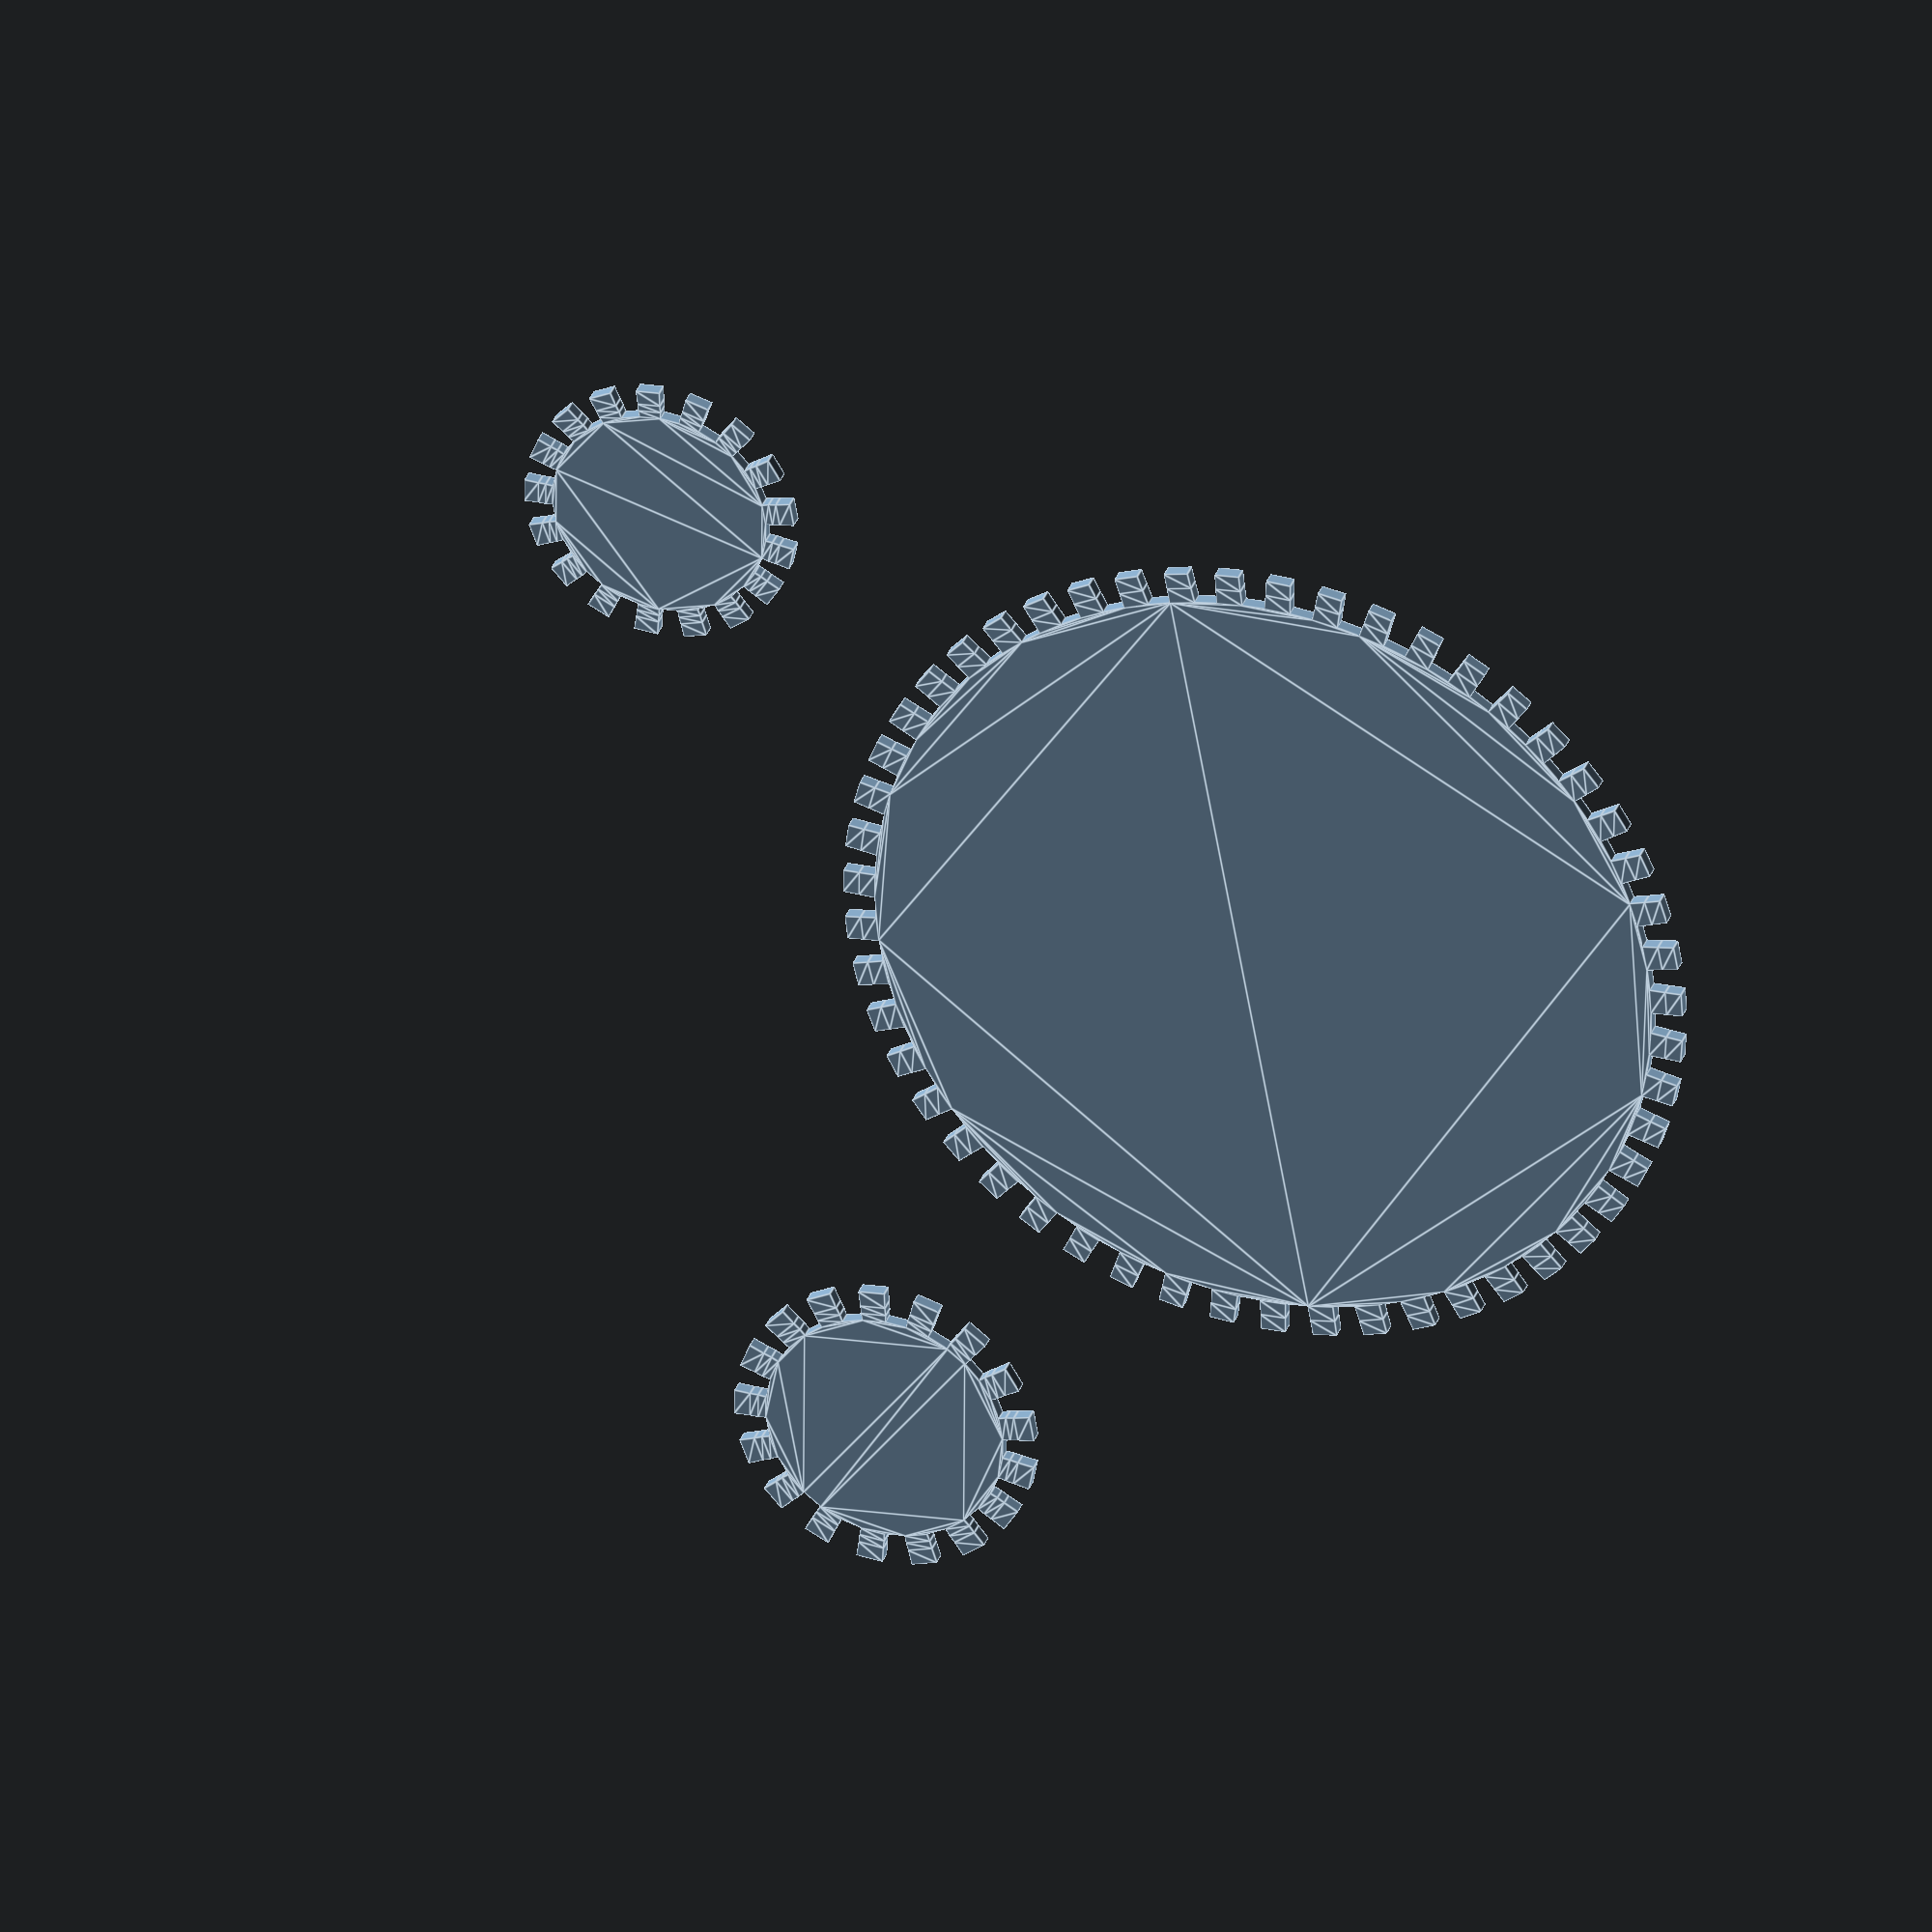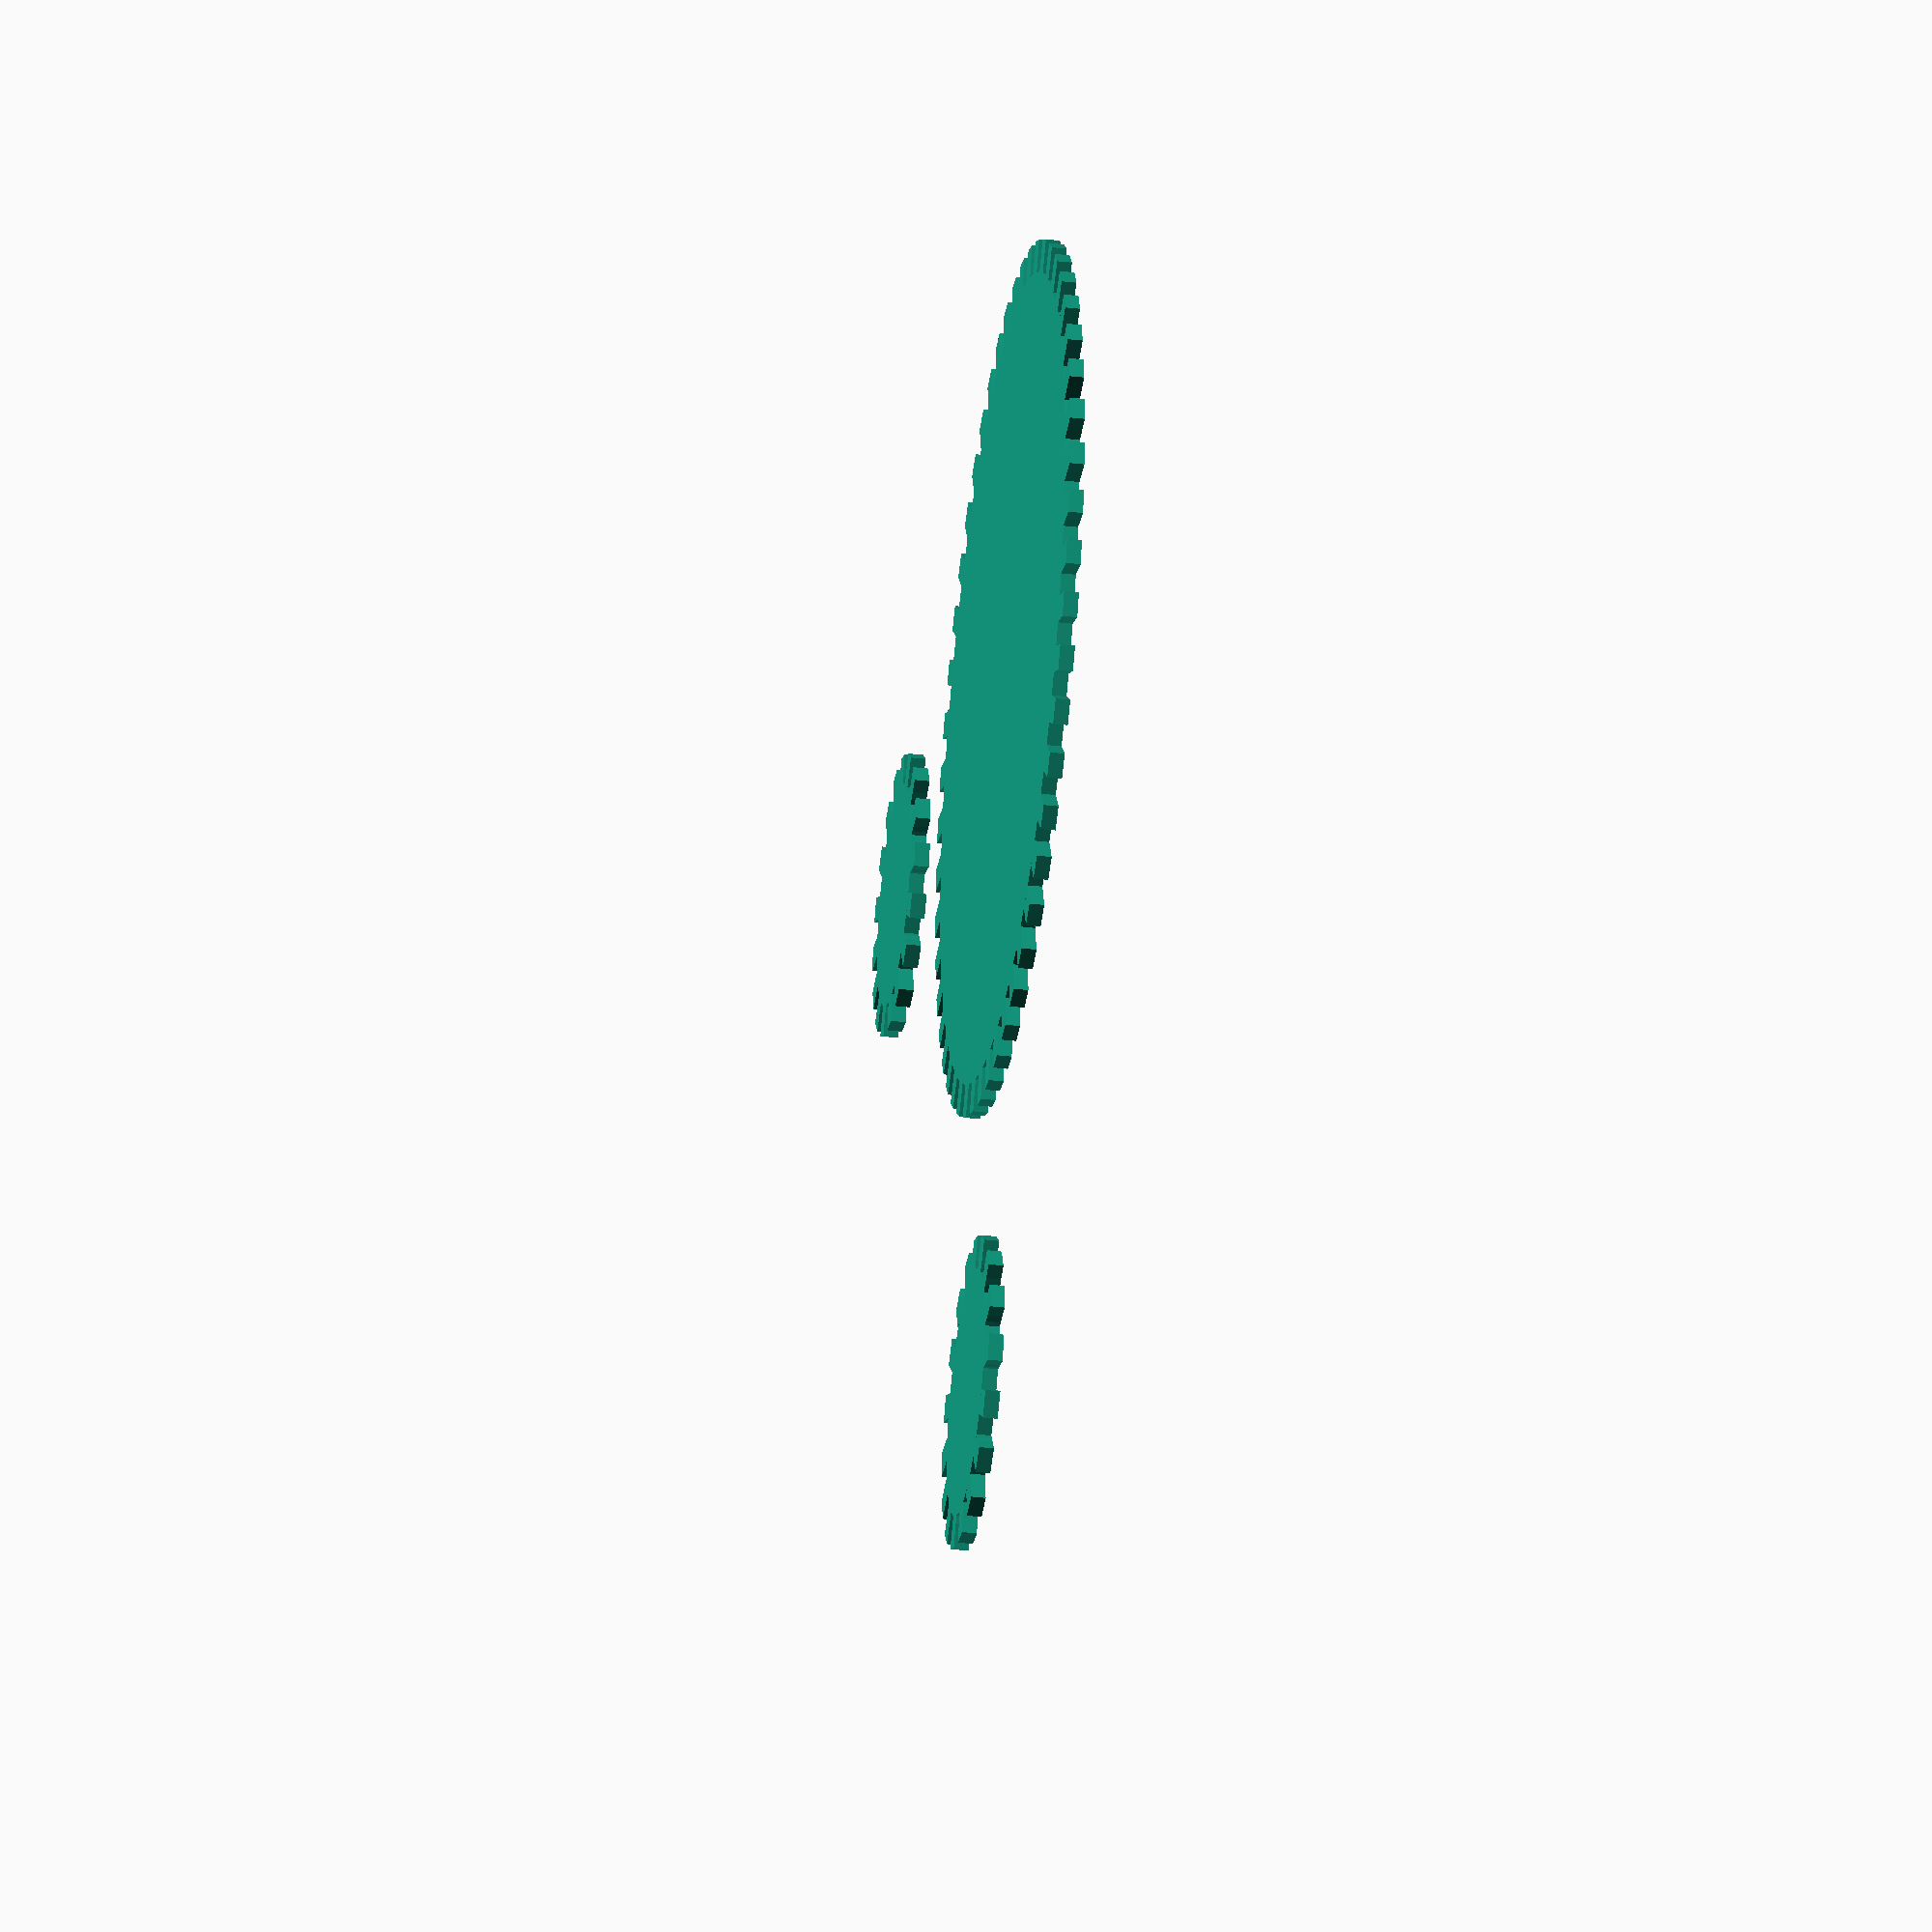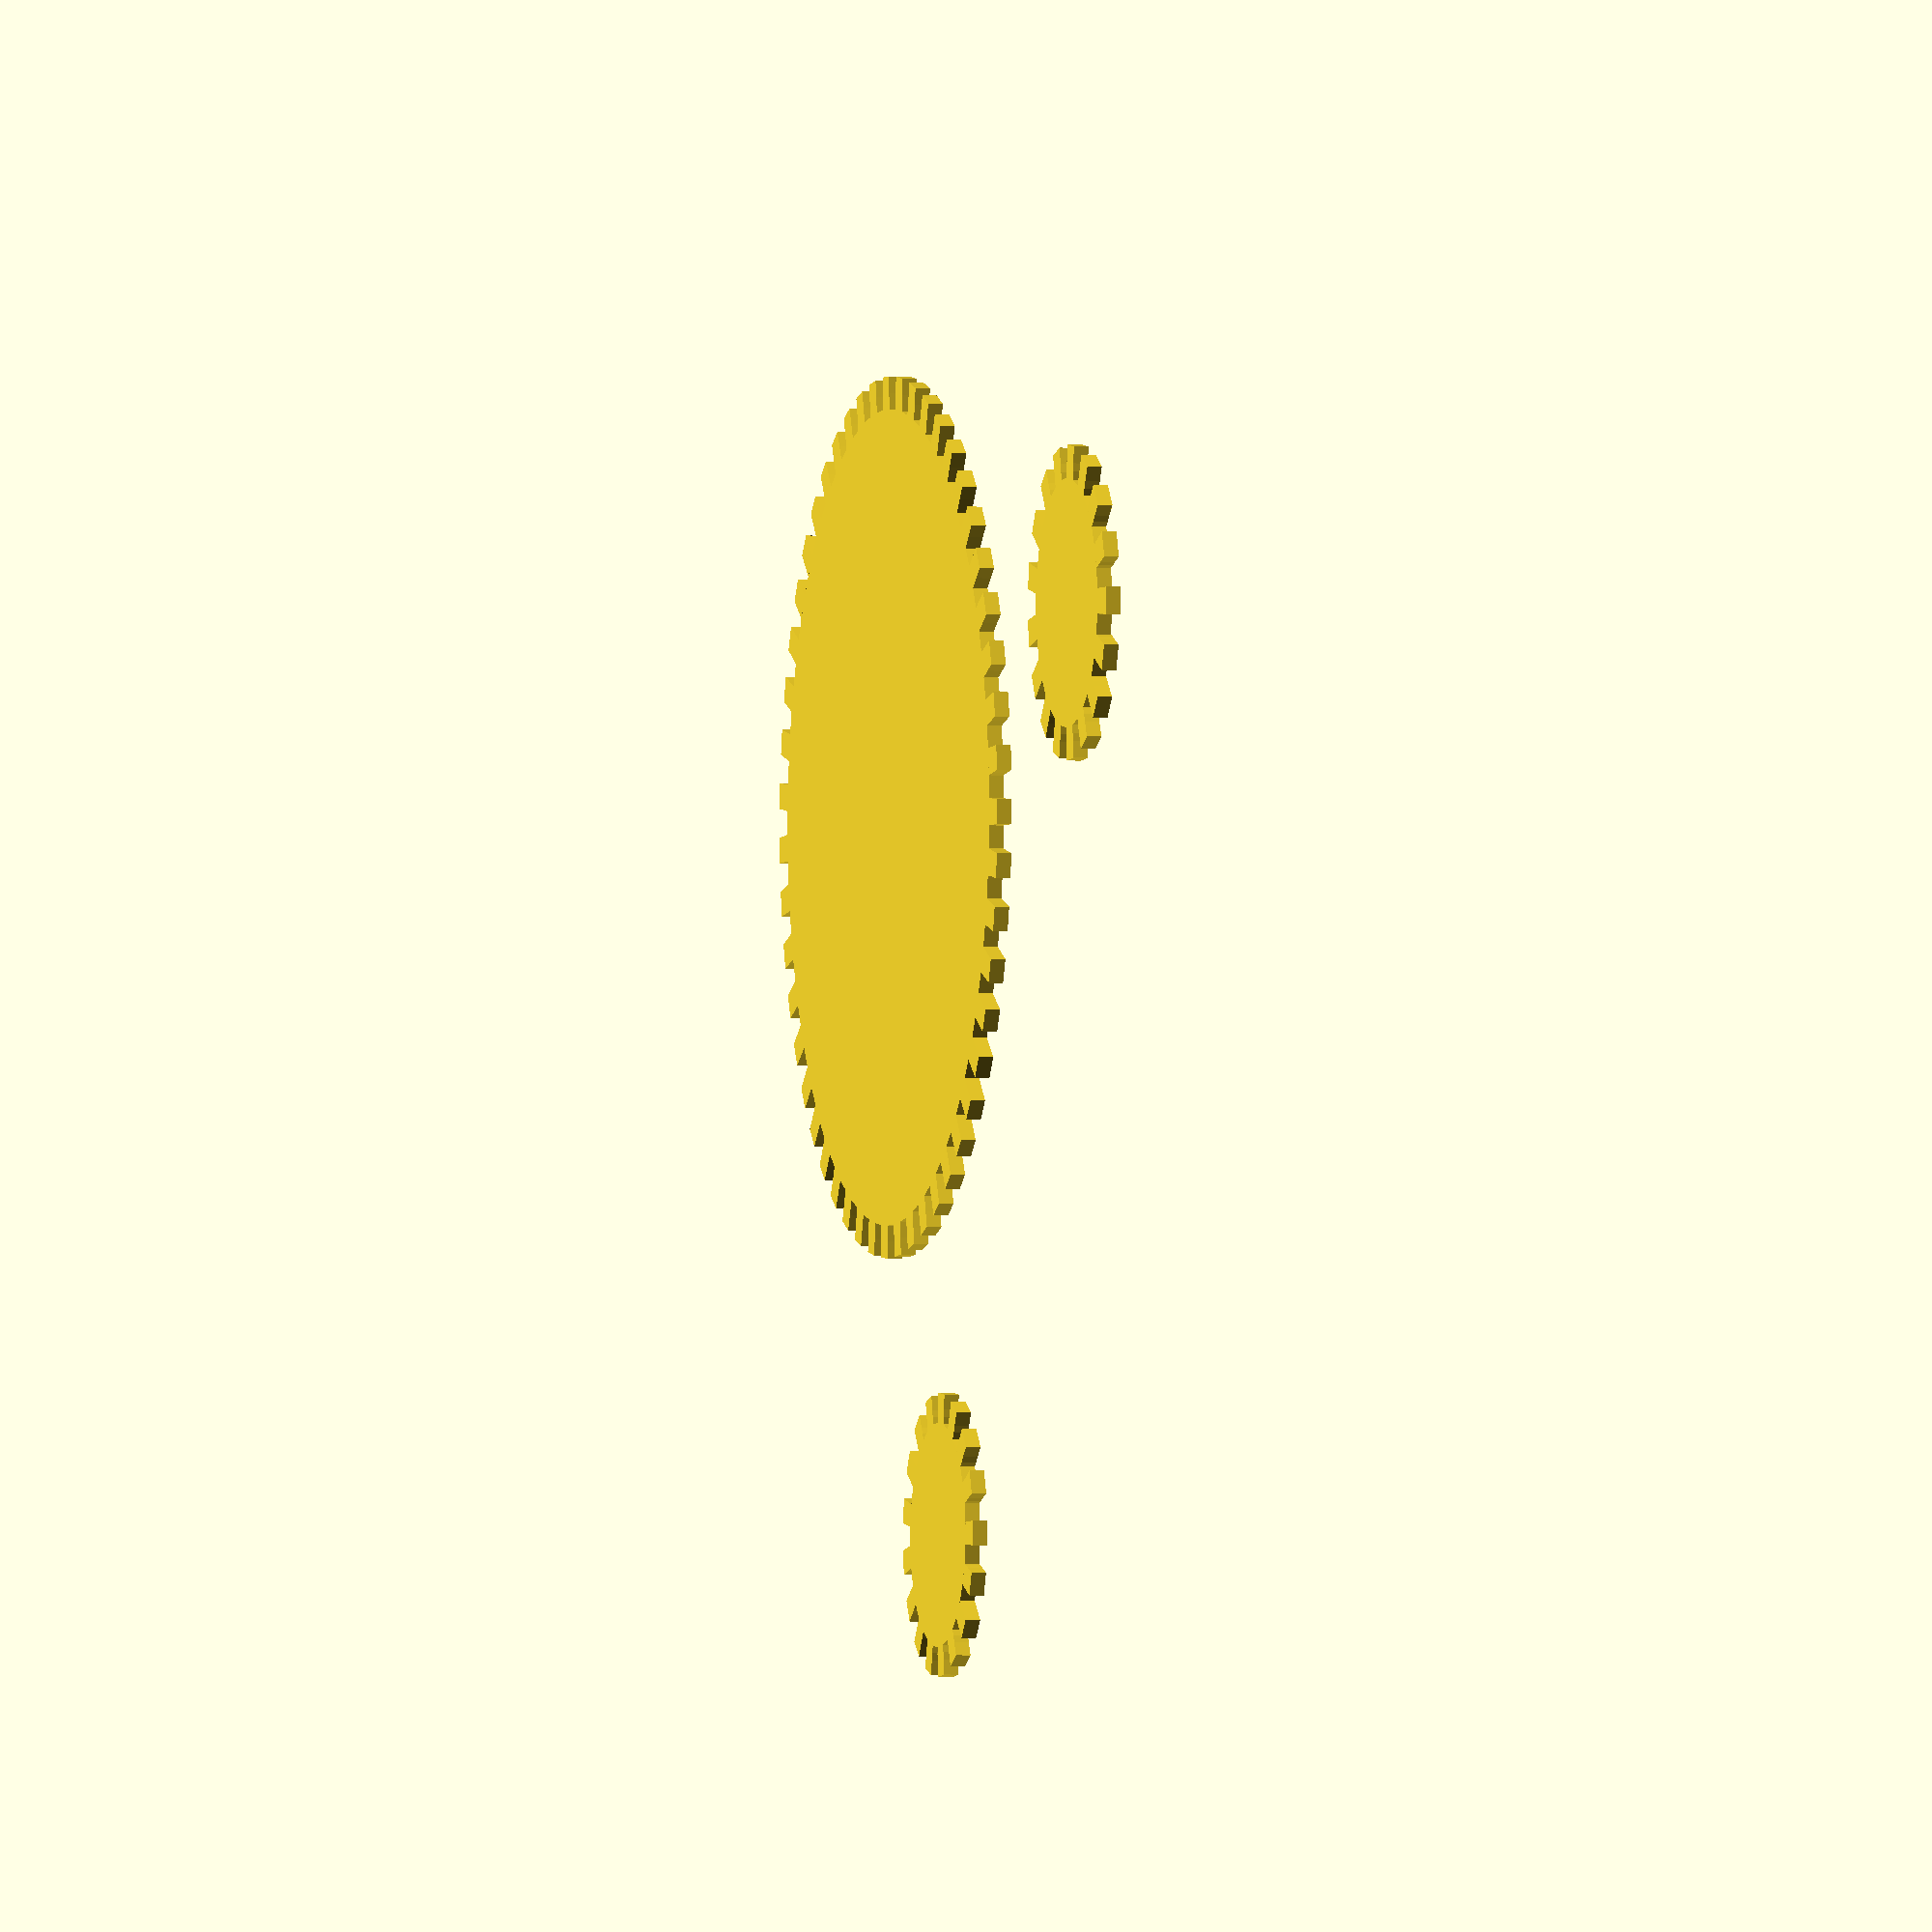
<openscad>
// Copyright 2010 D1plo1d
// LGPL 2.1


//test_involute_curve();
test_gears();
//demo_3d_gears();

// Geometry Sources:
//	http://www.cartertools.com/involute.html
//	gears.py (inkscape extension: /usr/share/inkscape/extensions/gears.py)
// Usage:
//	Diametral pitch: Number of teeth per unit length.
//	Circular pitch: Length of the arc from one tooth to the next
//	Clearance: Radial distance between top of tooth on one gear to bottom of gap on another.

function pitch_circular2diameter(number_of_teeth,circular_pitch) = number_of_teeth * circular_pitch / 180;
function pitch_diametral2diameter(number_of_teeth,diametral_pitch) = number_of_teeth / diametral_pitch;

module gear(number_of_teeth,
		circular_pitch=false, diametral_pitch=false,
		pressure_angle=20, clearance = 0,
		verbose=false)
{
	if(verbose) {
		echo("gear arguments:");
		echo(str("  number_of_teeth: ", number_of_teeth));
		echo(str("  circular_pitch: ", circular_pitch));
		echo(str("  diametral_pitch: ", diametral_pitch));
		echo(str("  pressure_angle: ", pressure_angle));
		echo(str("  clearance: ", clearance));
	}
	if (circular_pitch==false && diametral_pitch==false) echo("MCAD ERROR: gear module needs either a diametral_pitch or circular_pitch");
	if(verbose) echo("gear calculations:");

	//Convert diametrial pitch to our native circular pitch
	circular_pitch = (circular_pitch!=false?circular_pitch:180/diametral_pitch);

	// Pitch diameter: Diameter of pitch circle.
	pitch_diameter  =  pitch_circular2diameter(number_of_teeth,circular_pitch);
	if(verbose) echo (str("  pitch_diameter: ", pitch_diameter));
	pitch_radius = pitch_diameter/2;

	// Base Circle
	base_diameter = pitch_diameter*cos(pressure_angle);
	if(verbose) echo (str("  base_diameter: ", base_diameter));
	base_radius = base_diameter/2;

	// Diametrial pitch: Number of teeth per unit length.
	pitch_diametrial = number_of_teeth / pitch_diameter;
	if(verbose) echo (str("  pitch_diametrial: ", pitch_diametrial));

	// Addendum: Radial distance from pitch circle to outside circle.
	addendum = 1/pitch_diametrial;
	if(verbose) echo (str("  addendum: ", addendum));

	//Outer Circle
	outer_radius = pitch_radius+addendum;
	outer_diameter = outer_radius*2;
	if(verbose) echo (str("  outer_diameter: ", outer_diameter));

	// Dedendum: Radial distance from pitch circle to root diameter
	dedendum = addendum + clearance;
	if(verbose) echo (str("  dedendum: ", dedendum));

	// Root diameter: Diameter of bottom of tooth spaces.
	root_radius = pitch_radius-dedendum;
	root_diameter = root_radius * 2;
	if(verbose) echo (str("  root_diameter: ", root_diameter));

	half_thick_angle = 360 / (4 * number_of_teeth);
	if(verbose) echo (str("  half_thick_angle: ", half_thick_angle));

	union()
	{
		rotate(half_thick_angle) circle($fn=number_of_teeth*2, r=root_radius*1.001);

		for (i= [1:number_of_teeth])
		//for (i = [0])
		{
			rotate([0,0,i*360/number_of_teeth])
			{
				involute_gear_tooth(
					pitch_radius = pitch_radius,
					root_radius = root_radius,
					base_radius = base_radius,
					outer_radius = outer_radius,
					half_thick_angle = half_thick_angle);
			}
		}
	}
}


module involute_gear_tooth(
					pitch_radius,
					root_radius,
					base_radius,
					outer_radius,
					half_thick_angle
					)
{
	pitch_to_base_angle  = involute_intersect_angle( base_radius, pitch_radius );

	outer_to_base_angle = involute_intersect_angle( base_radius, outer_radius );

	base1 = 0 - pitch_to_base_angle - half_thick_angle;
	pitch1 = 0 - half_thick_angle;
	outer1 = outer_to_base_angle - pitch_to_base_angle - half_thick_angle;

	b1 = polar_to_cartesian([ base1, base_radius ]);
	p1 = polar_to_cartesian([ pitch1, pitch_radius ]);
	o1 = polar_to_cartesian([ outer1, outer_radius ]);

	b2 = polar_to_cartesian([ -base1, base_radius ]);
	p2 = polar_to_cartesian([ -pitch1, pitch_radius ]);
	o2 = polar_to_cartesian([ -outer1, outer_radius ]);

	// ( root_radius > base_radius variables )
		pitch_to_root_angle = pitch_to_base_angle - involute_intersect_angle(base_radius, root_radius );
		root1 = pitch1 - pitch_to_root_angle;
		root2 = -pitch1 + pitch_to_root_angle;
		r1_t =  polar_to_cartesian([ root1, root_radius ]);
		r2_t =  polar_to_cartesian([ -root1, root_radius ]);

	// ( else )
		r1_f =  polar_to_cartesian([ base1, root_radius ]);
		r2_f =  polar_to_cartesian([ -base1, root_radius ]);

	if (root_radius > base_radius)
	{
		//echo("true");
		polygon( points = [
			r1_t,p1,o1,o2,p2,r2_t
		], convexity = 3);
	}
	else
	{
		polygon( points = [
			r1_f, b1,p1,o1,o2,p2,b2,r2_f
		], convexity = 3);
	}

}

// Mathematical Functions
//===============

// Finds the angle of the involute about the base radius at the given distance (radius) from it's center.
//source: http://www.mathhelpforum.com/math-help/geometry/136011-circle-involute-solving-y-any-given-x.html

function involute_intersect_angle(base_radius, radius) = sqrt( pow(radius/base_radius,2) - 1);



// Polar coord [angle, radius] to cartesian coord [x,y]

function polar_to_cartesian(polar) = [
	polar[1]*cos(polar[0]),
	polar[1]*sin(polar[0])
];


// Test Cases
//===============

module test_gears()
{
	gear(number_of_teeth=51,circular_pitch=200);
	translate([0, 50])gear(number_of_teeth=17,circular_pitch=200);
	translate([-50,0]) gear(number_of_teeth=17,diametral_pitch=1);
}

module demo_3d_gears()
{
	//double helical gear
	translate([50,0])
	{
	linear_extrude(height = 10, center = true, convexity = 10, twist = -45)
	 gear(number_of_teeth=17,diametral_pitch=1);
	translate([0,0,10])
        rotate([0,180,180/17])
        linear_extrude(height = 10, center = true, convexity = 10, twist = 45)
	 gear(number_of_teeth=17,diametral_pitch=1);
	}

	//spur gear
	translate([0,-50]) linear_extrude(height = 10, center = true, convexity = 10, twist = 0)
	 gear(number_of_teeth=17,diametral_pitch=1);

}

module test_involute_curve()
{
	for (i=[0,1,2,3,4,5,6,7,8,9,10,11,12,13,14,15])
	{
		translate(polar_to_cartesian([involute_intersect_angle( 0.1,i) , i ])) circle($fn=15, r=0.5);
	}
}

</openscad>
<views>
elev=328.0 azim=147.9 roll=197.9 proj=o view=edges
elev=36.0 azim=161.2 roll=261.2 proj=o view=solid
elev=1.2 azim=285.5 roll=255.7 proj=o view=solid
</views>
